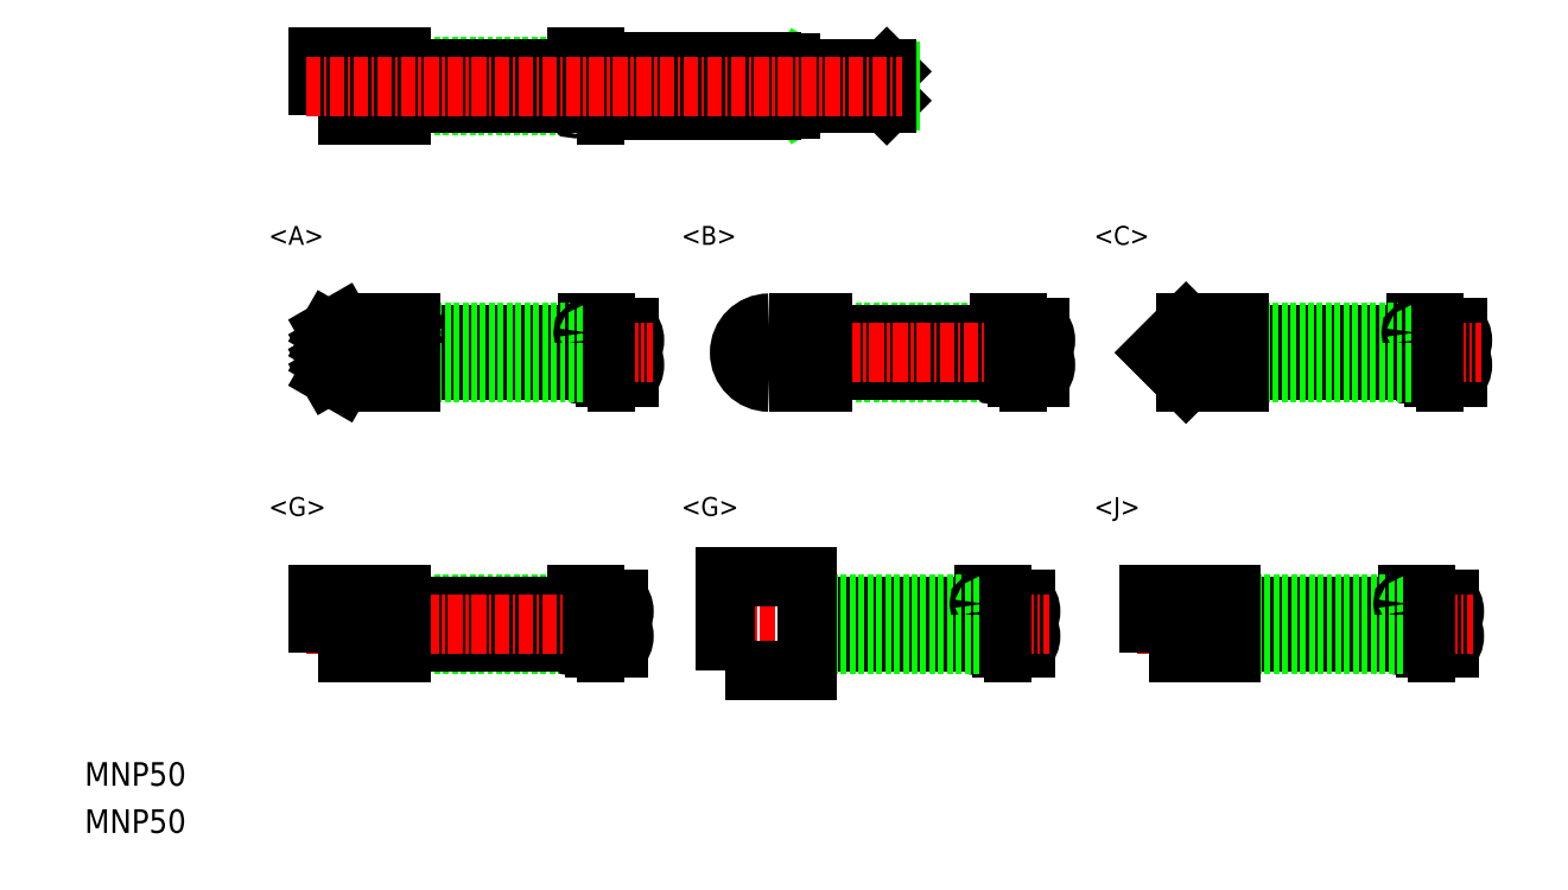
<metadata>
{"format":"dxf","ext":"dxf","renderer":"ezdxf+matplotlib","layout":"modelspace","background":"white","min_lineweight":24,"dpi":150}
</metadata>
<code>
0
SECTION
2
ENTITIES
0
TEXT
8
0
10
185.3
20
-111.9
30
0
40
2
1
MNP50
0
TEXT
8
0
10
185.3
20
-107.9
30
0
40
2
1
MNP50
0
LINE
8
CENTER
10
226.8
20
-50.22
30
0
11
212.6
21
-50.22
31
0
0
CIRCLE
8
0
10
212.4
20
-50.22
30
0
40
0.2
0
CIRCLE
8
0
10
227
20
-50.22
30
0
40
0.2
0
CIRCLE
8
0
10
227
20
-46.82
30
0
40
0.2
0
CIRCLE
8
0
10
212.4
20
-46.82
30
0
40
0.2
0
LINE
8
CENTER
10
226.8
20
-46.82
30
0
11
212.6
21
-46.82
31
0
0
LINE
8
0
10
246.7
20
-49.76
30
0
11
246.2
21
-50.02
31
0
0
LINE
8
0
10
246.7
20
-47.29
30
0
11
246.2
21
-47.02
31
0
0
LINE
8
0
10
246.7
20
-47.02
30
0
11
246.7
21
-50.02
31
0
0
LINE
8
0
10
253.7
20
-49.76
30
0
11
253.4
21
-50.02
31
0
0
LINE
8
0
10
253.4
20
-47.02
30
0
11
253.7
21
-47.29
31
0
0
LINE
8
0
10
253.4
20
-50.02
30
0
11
253.4
21
-47.02
31
0
0
LINE
8
0
10
253.7
20
-49.76
30
0
11
253.7
21
-47.29
31
0
0
LINE
8
0
10
253.7
20
-47.29
30
0
11
246.7
21
-47.29
31
0
0
LINE
8
0
10
253.7
20
-49.76
30
0
11
246.7
21
-49.76
31
0
0
LINE
8
0
10
253.4
20
-47.02
30
0
11
245.3
21
-47.02
31
0
0
LINE
8
0
10
245.3
20
-50.02
30
0
11
253.4
21
-50.02
31
0
0
POLYLINE
8
0
66
     1
10
0
20
0
30
0
70
     1
0
VERTEX
8
0
10
243.7
20
-50.52
30
0
0
VERTEX
8
0
10
245.3
20
-50.52
30
0
0
VERTEX
8
0
10
245.3
20
-46.52
30
0
0
VERTEX
8
0
10
243.7
20
-46.52
30
0
0
SEQEND
8
0
0
POLYLINE
8
0
66
     1
10
0
20
0
30
0
70
     1
0
VERTEX
8
0
10
228.7
20
-50.62
30
0
0
VERTEX
8
0
10
243.7
20
-50.62
30
0
0
VERTEX
8
0
10
243.7
20
-46.42
30
0
0
VERTEX
8
0
10
228.7
20
-46.42
30
0
0
SEQEND
8
0
0
POLYLINE
8
0
66
     1
10
0
20
0
30
0
70
     1
0
VERTEX
8
0
10
227.2
20
-51.02
30
0
0
VERTEX
8
0
10
228.7
20
-51.02
30
0
0
VERTEX
8
0
10
228.7
20
-46.02
30
0
0
VERTEX
8
0
10
227.2
20
-46.02
30
0
0
SEQEND
8
0
0
POLYLINE
8
0
66
     1
10
0
20
0
30
0
70
     1
0
VERTEX
8
0
10
212.2
20
-50.02
30
0
0
VERTEX
8
0
10
227.2
20
-50.02
30
0
0
VERTEX
8
0
10
227.2
20
-47.02
30
0
0
VERTEX
8
0
10
212.2
20
-47.02
30
0
0
SEQEND
8
0
0
POLYLINE
8
0
66
     1
10
0
20
0
30
0
70
     1
0
VERTEX
8
0
10
205.2
20
-51.02
30
0
0
VERTEX
8
0
10
212.2
20
-51.02
30
0
0
VERTEX
8
0
10
212.2
20
-46.02
30
0
0
VERTEX
8
0
10
205.2
20
-46.02
30
0
0
SEQEND
8
0
0
LINE
8
CENTER
10
204.2
20
-48.52
30
0
11
254.7
21
-48.52
31
0
0
LINE
8
0
10
282.6
20
-92.64
30
0
11
282.6
21
-95.64
31
0
0
CIRCLE
8
0
10
282.8
20
-92.44
30
0
40
0.2
0
CIRCLE
8
0
10
282.8
20
-95.84
30
0
40
0.2
0
LINE
8
0
10
282.6
20
-92.64
30
0
11
282.6
21
-95.64
31
0
0
LINE
8
0
10
299.1
20
-92.04
30
0
11
299.1
21
-96.24
31
0
0
LINE
8
0
10
301.1
20
-92.04
30
0
11
299.1
21
-92.04
31
0
0
LINE
8
0
10
299.1
20
-96.24
30
0
11
301.1
21
-96.24
31
0
0
ARC
8
0
10
302.1
20
-95.19
30
0
40
1.453
50
133.7
51
226.3
0
ARC
8
0
10
300.1
20
-95.19
30
0
40
1.453
50
313.7
51
46.26
0
ARC
8
0
10
300.1
20
-93.09
30
0
40
1.453
50
313.7
51
46.26
0
LINE
8
CENTER
10
274.6
20
-94.14
30
0
11
303.1
21
-94.14
31
0
0
POLYLINE
8
0
66
     1
10
0
20
0
30
0
70
     1
0
VERTEX
8
0
10
282.6
20
-95.64
30
0
0
VERTEX
8
0
10
297.6
20
-95.64
30
0
0
VERTEX
8
0
10
297.6
20
-92.64
30
0
0
VERTEX
8
0
10
282.6
20
-92.64
30
0
0
SEQEND
8
0
0
POLYLINE
8
0
66
     1
10
0
20
0
30
0
70
     1
0
VERTEX
8
0
10
297.6
20
-96.64
30
0
0
VERTEX
8
0
10
299.1
20
-96.64
30
0
0
VERTEX
8
0
10
299.1
20
-91.64
30
0
0
VERTEX
8
0
10
297.6
20
-91.64
30
0
0
SEQEND
8
0
0
LINE
8
CENTER
10
297.2
20
-92.44
30
0
11
283
21
-92.44
31
0
0
CIRCLE
8
0
10
297.4
20
-92.44
30
0
40
0.2
0
CIRCLE
8
0
10
297.4
20
-95.84
30
0
40
0.2
0
LINE
8
CENTER
10
297.2
20
-95.84
30
0
11
283
21
-95.84
31
0
0
LINE
8
0
10
246.6
20
-92.64
30
0
11
246.6
21
-95.64
31
0
0
CIRCLE
8
0
10
246.8
20
-92.44
30
0
40
0.2
0
CIRCLE
8
0
10
246.8
20
-95.84
30
0
40
0.2
0
LINE
8
0
10
246.6
20
-92.64
30
0
11
246.6
21
-95.64
31
0
0
LINE
8
0
10
263.1
20
-92.04
30
0
11
263.1
21
-96.24
31
0
0
LINE
8
0
10
265.1
20
-92.04
30
0
11
263.1
21
-92.04
31
0
0
LINE
8
0
10
263.1
20
-96.24
30
0
11
265.1
21
-96.24
31
0
0
ARC
8
0
10
266.1
20
-95.19
30
0
40
1.453
50
133.7
51
226.3
0
ARC
8
0
10
264.1
20
-95.19
30
0
40
1.453
50
313.7
51
46.26
0
ARC
8
0
10
264.1
20
-93.09
30
0
40
1.453
50
313.7
51
46.26
0
LINE
8
CENTER
10
238.6
20
-94.14
30
0
11
267.1
21
-94.14
31
0
0
POLYLINE
8
0
66
     1
10
0
20
0
30
0
70
     1
0
VERTEX
8
0
10
246.6
20
-95.64
30
0
0
VERTEX
8
0
10
261.6
20
-95.64
30
0
0
VERTEX
8
0
10
261.6
20
-92.64
30
0
0
VERTEX
8
0
10
246.6
20
-92.64
30
0
0
SEQEND
8
0
0
POLYLINE
8
0
66
     1
10
0
20
0
30
0
70
     1
0
VERTEX
8
0
10
261.6
20
-96.64
30
0
0
VERTEX
8
0
10
263.1
20
-96.64
30
0
0
VERTEX
8
0
10
263.1
20
-91.64
30
0
0
VERTEX
8
0
10
261.6
20
-91.64
30
0
0
SEQEND
8
0
0
LINE
8
CENTER
10
261.2
20
-92.44
30
0
11
247
21
-92.44
31
0
0
CIRCLE
8
0
10
261.4
20
-92.44
30
0
40
0.2
0
CIRCLE
8
0
10
261.4
20
-95.84
30
0
40
0.2
0
LINE
8
CENTER
10
261.2
20
-95.84
30
0
11
247
21
-95.84
31
0
0
LINE
8
0
10
212.2
20
-92.64
30
0
11
212.2
21
-95.64
31
0
0
CIRCLE
8
0
10
212.4
20
-95.84
30
0
40
0.2
0
CIRCLE
8
0
10
212.4
20
-92.44
30
0
40
0.2
0
LINE
8
CENTER
10
226.8
20
-95.84
30
0
11
212.6
21
-95.84
31
0
0
CIRCLE
8
0
10
227
20
-95.84
30
0
40
0.2
0
CIRCLE
8
0
10
227
20
-92.44
30
0
40
0.2
0
LINE
8
CENTER
10
226.8
20
-92.44
30
0
11
212.6
21
-92.44
31
0
0
POLYLINE
8
0
66
     1
10
0
20
0
30
0
70
     1
0
VERTEX
8
0
10
227.2
20
-96.64
30
0
0
VERTEX
8
0
10
228.7
20
-96.64
30
0
0
VERTEX
8
0
10
228.7
20
-91.64
30
0
0
VERTEX
8
0
10
227.2
20
-91.64
30
0
0
SEQEND
8
0
0
POLYLINE
8
0
66
     1
10
0
20
0
30
0
70
     1
0
VERTEX
8
0
10
212.2
20
-95.64
30
0
0
VERTEX
8
0
10
227.2
20
-95.64
30
0
0
VERTEX
8
0
10
227.2
20
-92.64
30
0
0
VERTEX
8
0
10
212.2
20
-92.64
30
0
0
SEQEND
8
0
0
LINE
8
CENTER
10
204.2
20
-94.14
30
0
11
232.7
21
-94.14
31
0
0
ARC
8
0
10
229.6
20
-93.09
30
0
40
1.453
50
313.7
51
46.26
0
ARC
8
0
10
229.6
20
-95.19
30
0
40
1.453
50
313.7
51
46.26
0
ARC
8
0
10
231.7
20
-95.19
30
0
40
1.453
50
133.7
51
226.3
0
LINE
8
0
10
228.7
20
-96.24
30
0
11
230.7
21
-96.24
31
0
0
LINE
8
0
10
230.7
20
-92.04
30
0
11
228.7
21
-92.04
31
0
0
LINE
8
0
10
228.7
20
-92.04
30
0
11
228.7
21
-96.24
31
0
0
CIRCLE
8
0
10
283.5
20
-69.44
30
0
40
0.2
0
CIRCLE
8
0
10
283.5
20
-72.84
30
0
40
0.2
0
LINE
8
0
10
299.8
20
-69.04
30
0
11
299.8
21
-73.24
31
0
0
LINE
8
0
10
301.8
20
-69.04
30
0
11
299.8
21
-69.04
31
0
0
LINE
8
0
10
299.8
20
-73.24
30
0
11
301.8
21
-73.24
31
0
0
ARC
8
0
10
302.8
20
-72.19
30
0
40
1.453
50
133.7
51
226.3
0
ARC
8
0
10
300.8
20
-72.19
30
0
40
1.453
50
313.7
51
46.26
0
ARC
8
0
10
300.8
20
-70.09
30
0
40
1.453
50
313.7
51
46.26
0
LINE
8
CENTER
10
275.3
20
-71.14
30
0
11
303.8
21
-71.14
31
0
0
POLYLINE
8
0
66
     1
10
0
20
0
30
0
70
     1
0
VERTEX
8
0
10
283.3
20
-72.64
30
0
0
VERTEX
8
0
10
298.3
20
-72.64
30
0
0
VERTEX
8
0
10
298.3
20
-69.64
30
0
0
VERTEX
8
0
10
283.3
20
-69.64
30
0
0
SEQEND
8
0
0
POLYLINE
8
0
66
     1
10
0
20
0
30
0
70
     1
0
VERTEX
8
0
10
298.3
20
-73.64
30
0
0
VERTEX
8
0
10
299.8
20
-73.64
30
0
0
VERTEX
8
0
10
299.8
20
-68.64
30
0
0
VERTEX
8
0
10
298.3
20
-68.64
30
0
0
SEQEND
8
0
0
LINE
8
CENTER
10
297.9
20
-69.44
30
0
11
283.7
21
-69.44
31
0
0
CIRCLE
8
0
10
298.1
20
-69.44
30
0
40
0.2
0
CIRCLE
8
0
10
298.1
20
-72.84
30
0
40
0.2
0
LINE
8
CENTER
10
297.9
20
-72.84
30
0
11
283.7
21
-72.84
31
0
0
CIRCLE
8
0
10
248.1
20
-72.84
30
0
40
0.2
0
CIRCLE
8
0
10
248.1
20
-69.44
30
0
40
0.2
0
LINE
8
CENTER
10
262.5
20
-72.84
30
0
11
248.3
21
-72.84
31
0
0
CIRCLE
8
0
10
262.7
20
-72.84
30
0
40
0.2
0
CIRCLE
8
0
10
262.7
20
-69.44
30
0
40
0.2
0
LINE
8
CENTER
10
262.5
20
-69.44
30
0
11
248.3
21
-69.44
31
0
0
POLYLINE
8
0
66
     1
10
0
20
0
30
0
70
     1
0
VERTEX
8
0
10
262.9
20
-73.64
30
0
0
VERTEX
8
0
10
264.4
20
-73.64
30
0
0
VERTEX
8
0
10
264.4
20
-68.64
30
0
0
VERTEX
8
0
10
262.9
20
-68.64
30
0
0
SEQEND
8
0
0
POLYLINE
8
0
66
     1
10
0
20
0
30
0
70
     1
0
VERTEX
8
0
10
247.9
20
-72.64
30
0
0
VERTEX
8
0
10
262.9
20
-72.64
30
0
0
VERTEX
8
0
10
262.9
20
-69.64
30
0
0
VERTEX
8
0
10
247.9
20
-69.64
30
0
0
SEQEND
8
0
0
LINE
8
CENTER
10
239.9
20
-71.14
30
0
11
268.4
21
-71.14
31
0
0
ARC
8
0
10
265.4
20
-70.09
30
0
40
1.453
50
313.7
51
46.26
0
ARC
8
0
10
265.4
20
-72.19
30
0
40
1.453
50
313.7
51
46.26
0
ARC
8
0
10
267.4
20
-72.19
30
0
40
1.453
50
133.7
51
226.3
0
LINE
8
0
10
264.4
20
-73.24
30
0
11
266.4
21
-73.24
31
0
0
LINE
8
0
10
266.4
20
-69.04
30
0
11
264.4
21
-69.04
31
0
0
LINE
8
0
10
264.4
20
-69.04
30
0
11
264.4
21
-73.24
31
0
0
LINE
8
0
10
229.5
20
-69.04
30
0
11
229.5
21
-73.24
31
0
0
LINE
8
0
10
231.5
20
-69.04
30
0
11
229.5
21
-69.04
31
0
0
LINE
8
0
10
229.5
20
-73.24
30
0
11
231.5
21
-73.24
31
0
0
ARC
8
0
10
232.5
20
-72.19
30
0
40
1.453
50
133.7
51
226.3
0
ARC
8
0
10
230.5
20
-72.19
30
0
40
1.453
50
313.7
51
46.26
0
ARC
8
0
10
230.5
20
-70.09
30
0
40
1.453
50
313.7
51
46.26
0
LINE
8
CENTER
10
205
20
-71.14
30
0
11
233.5
21
-71.14
31
0
0
POLYLINE
8
0
66
     1
10
0
20
0
30
0
70
     1
0
VERTEX
8
0
10
213
20
-72.64
30
0
0
VERTEX
8
0
10
228
20
-72.64
30
0
0
VERTEX
8
0
10
228
20
-69.64
30
0
0
VERTEX
8
0
10
213
20
-69.64
30
0
0
SEQEND
8
0
0
POLYLINE
8
0
66
     1
10
0
20
0
30
0
70
     1
0
VERTEX
8
0
10
228
20
-73.64
30
0
0
VERTEX
8
0
10
229.5
20
-73.64
30
0
0
VERTEX
8
0
10
229.5
20
-68.64
30
0
0
VERTEX
8
0
10
228
20
-68.64
30
0
0
SEQEND
8
0
0
LINE
8
CENTER
10
227.6
20
-69.44
30
0
11
213.4
21
-69.44
31
0
0
CIRCLE
8
0
10
213.2
20
-69.44
30
0
40
0.2
0
CIRCLE
8
0
10
227.8
20
-69.44
30
0
40
0.2
0
CIRCLE
8
0
10
227.8
20
-72.84
30
0
40
0.2
0
CIRCLE
8
0
10
213.2
20
-72.84
30
0
40
0.2
0
LINE
8
CENTER
10
227.6
20
-72.84
30
0
11
213.4
21
-72.84
31
0
0
POLYLINE
8
0
66
     1
10
0
20
0
30
0
0
VERTEX
8
0
10
207.1
20
-73.64
30
0
0
VERTEX
8
0
10
213
20
-73.64
30
0
0
VERTEX
8
0
10
213
20
-68.64
30
0
0
VERTEX
8
0
10
207.1
20
-68.64
30
0
0
SEQEND
8
0
0
LINE
8
0
10
207.1
20
-73.64
30
0
11
206
21
-73.01
31
0
0
LINE
8
0
10
207.1
20
-72.39
30
0
11
206
21
-73.01
31
0
0
LINE
8
0
10
207.1
20
-72.39
30
0
11
206
21
-71.76
31
0
0
LINE
8
0
10
207.1
20
-71.14
30
0
11
206
21
-71.76
31
0
0
LINE
8
0
10
207.1
20
-68.64
30
0
11
206
21
-69.26
31
0
0
LINE
8
0
10
207.1
20
-71.14
30
0
11
206
21
-71.76
31
0
0
LINE
8
0
10
207.1
20
-71.14
30
0
11
206
21
-70.51
31
0
0
LINE
8
0
10
207.1
20
-69.89
30
0
11
206
21
-70.51
31
0
0
LINE
8
0
10
207.1
20
-69.89
30
0
11
206
21
-69.26
31
0
0
ARC
8
0
10
243.4
20
-71.14
30
0
40
2.5
50
90
51
270
0
POLYLINE
8
0
66
     1
10
0
20
0
30
0
0
VERTEX
8
0
10
243.4
20
-73.64
30
0
0
VERTEX
8
0
10
247.9
20
-73.64
30
0
0
VERTEX
8
0
10
247.9
20
-68.64
30
0
0
VERTEX
8
0
10
243.4
20
-68.64
30
0
0
SEQEND
8
0
0
LINE
8
0
10
278.8
20
-73.64
30
0
11
278.8
21
-68.64
31
0
0
LINE
8
0
10
278.8
20
-68.64
30
0
11
276.3
21
-71.14
31
0
0
LINE
8
0
10
278.8
20
-73.64
30
0
11
276.3
21
-71.14
31
0
0
LINE
8
0
10
283.3
20
-69.64
30
0
11
283.3
21
-72.64
31
0
0
POLYLINE
8
0
66
     1
10
0
20
0
30
0
0
VERTEX
8
0
10
278.8
20
-73.64
30
0
0
VERTEX
8
0
10
283.3
20
-73.64
30
0
0
VERTEX
8
0
10
283.3
20
-68.64
30
0
0
VERTEX
8
0
10
278.8
20
-68.64
30
0
0
SEQEND
8
0
0
POLYLINE
8
0
66
     1
10
0
20
0
30
0
70
     1
0
VERTEX
8
0
10
205.2
20
-96.64
30
0
0
VERTEX
8
0
10
212.2
20
-96.64
30
0
0
VERTEX
8
0
10
212.2
20
-91.64
30
0
0
VERTEX
8
0
10
205.2
20
-91.64
30
0
0
SEQEND
8
0
0
LINE
8
0
10
212.2
20
-92.64
30
0
11
212.2
21
-95.64
31
0
0
POLYLINE
8
0
66
     1
10
0
20
0
30
0
70
     1
0
VERTEX
8
0
10
239.6
20
-98.14
30
0
0
VERTEX
8
0
10
246.6
20
-98.14
30
0
0
VERTEX
8
0
10
246.6
20
-90.14
30
0
0
VERTEX
8
0
10
239.6
20
-90.14
30
0
0
SEQEND
8
0
0
LINE
8
0
10
275.6
20
-96.64
30
0
11
278.1
21
-94.14
31
0
0
LINE
8
0
10
275.6
20
-91.64
30
0
11
278.1
21
-94.14
31
0
0
TEXT
8
0
10
271
20
-84.99
30
0
40
1.6
1
<J>
11
271
21
-84.19
31
0
73
     2
0
TEXT
8
0
10
236
20
-84.99
30
0
40
1.6
1
<G>
11
236
21
-84.19
31
0
73
     2
0
TEXT
8
0
10
201
20
-84.99
30
0
40
1.6
1
<G>
11
201
21
-84.19
31
0
73
     2
0
TEXT
8
0
10
271
20
-61.99
30
0
40
1.6
1
<C>
11
271
21
-61.19
31
0
73
     2
0
TEXT
8
0
10
236
20
-61.99
30
0
40
1.6
1
<B>
11
236
21
-61.19
31
0
73
     2
0
TEXT
8
0
10
201
20
-61.99
30
0
40
1.6
1
<A>
11
201
21
-61.19
31
0
73
     2
0
LINE
8
0
10
282.6
20
-92.64
30
0
11
282.6
21
-95.64
31
0
0
POLYLINE
8
0
66
     1
10
0
20
0
30
0
70
     1
0
VERTEX
8
0
10
275.6
20
-96.64
30
0
0
VERTEX
8
0
10
282.6
20
-96.64
30
0
0
VERTEX
8
0
10
282.6
20
-91.64
30
0
0
VERTEX
8
0
10
275.6
20
-91.64
30
0
0
SEQEND
8
0
0
ENDSEC
0
EOF

</code>
